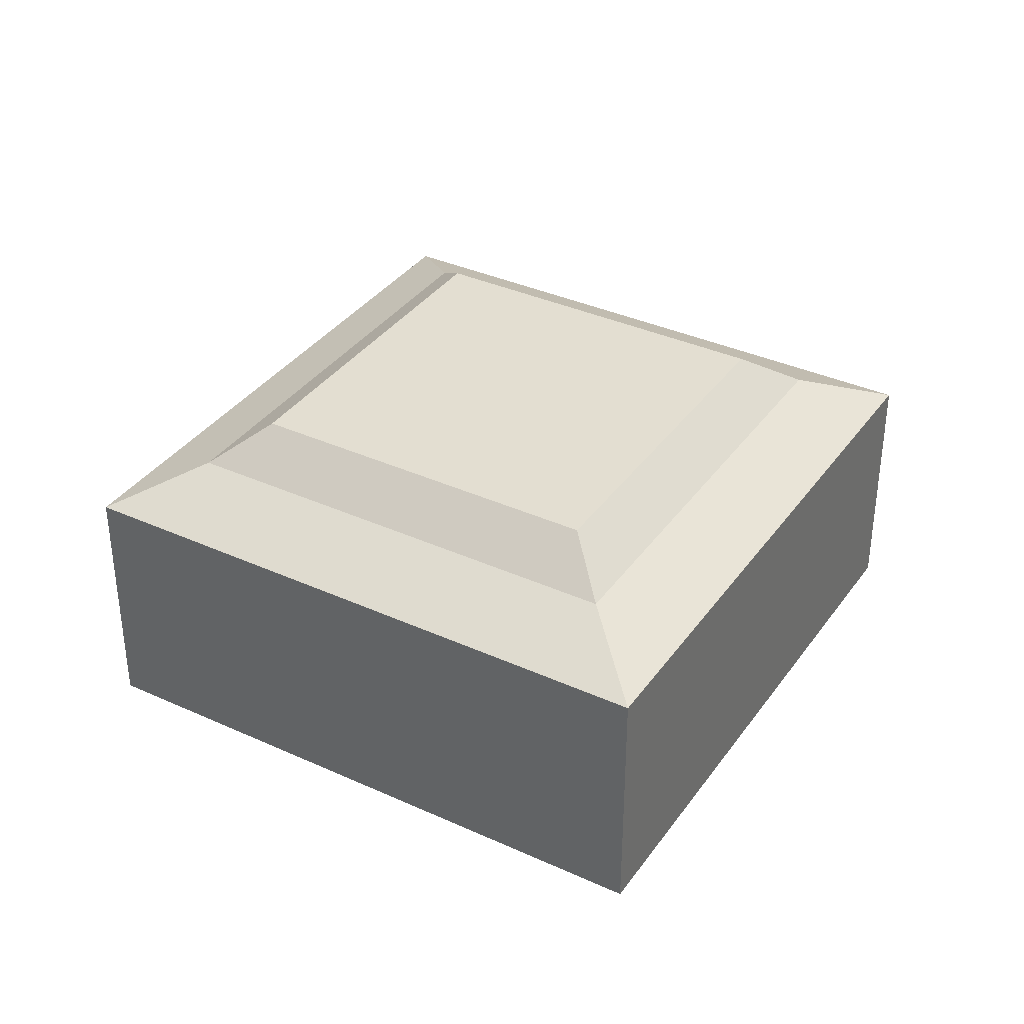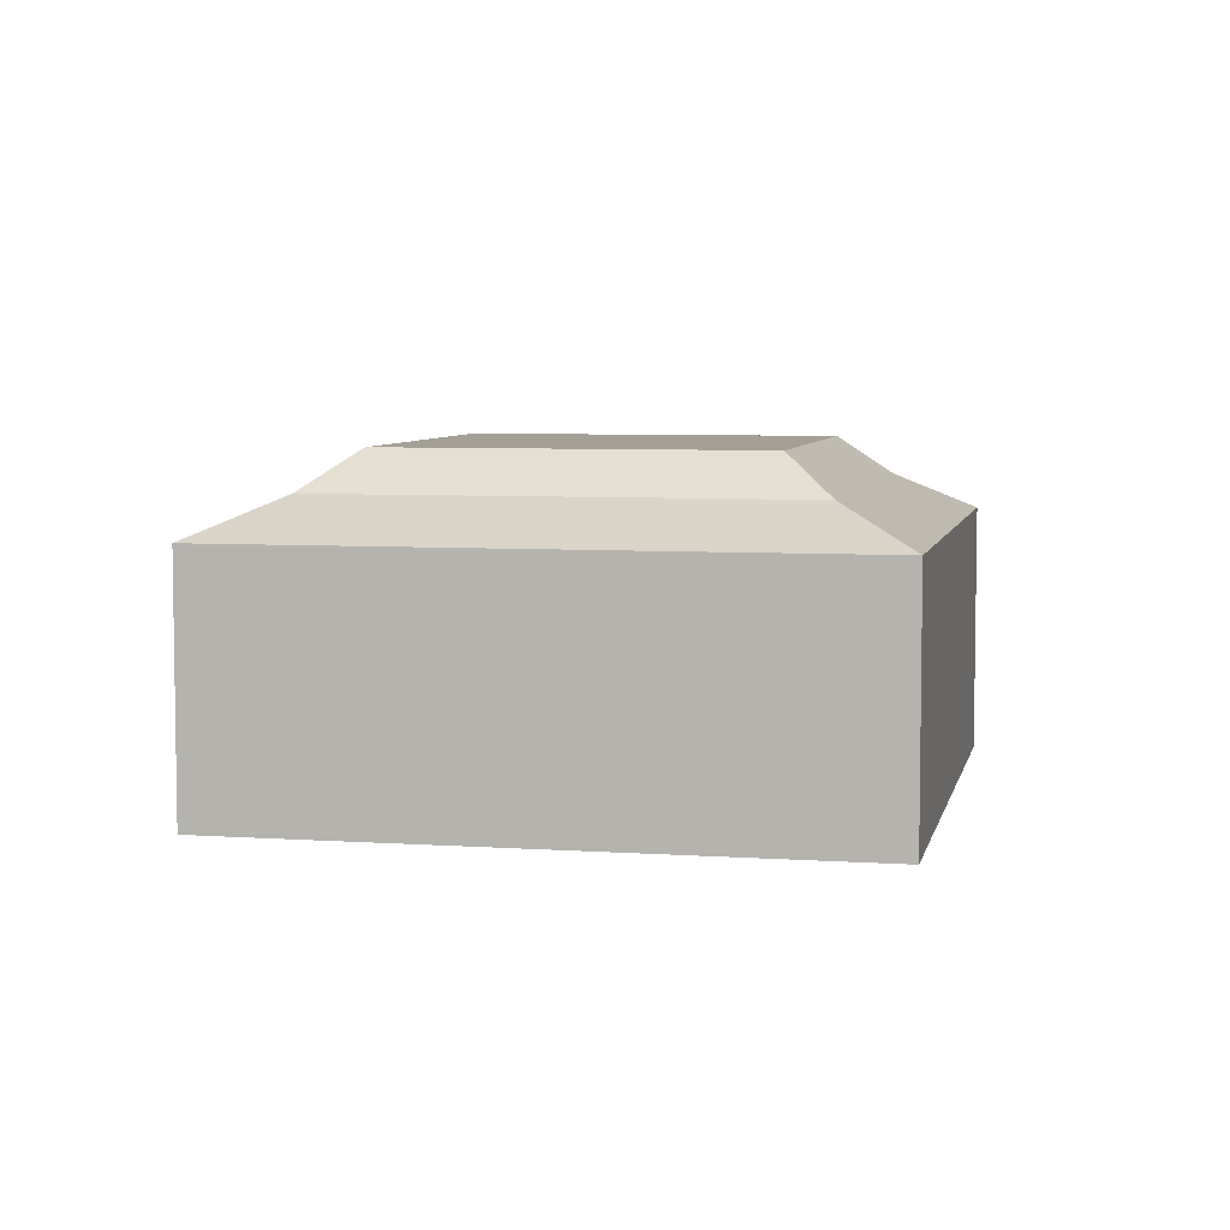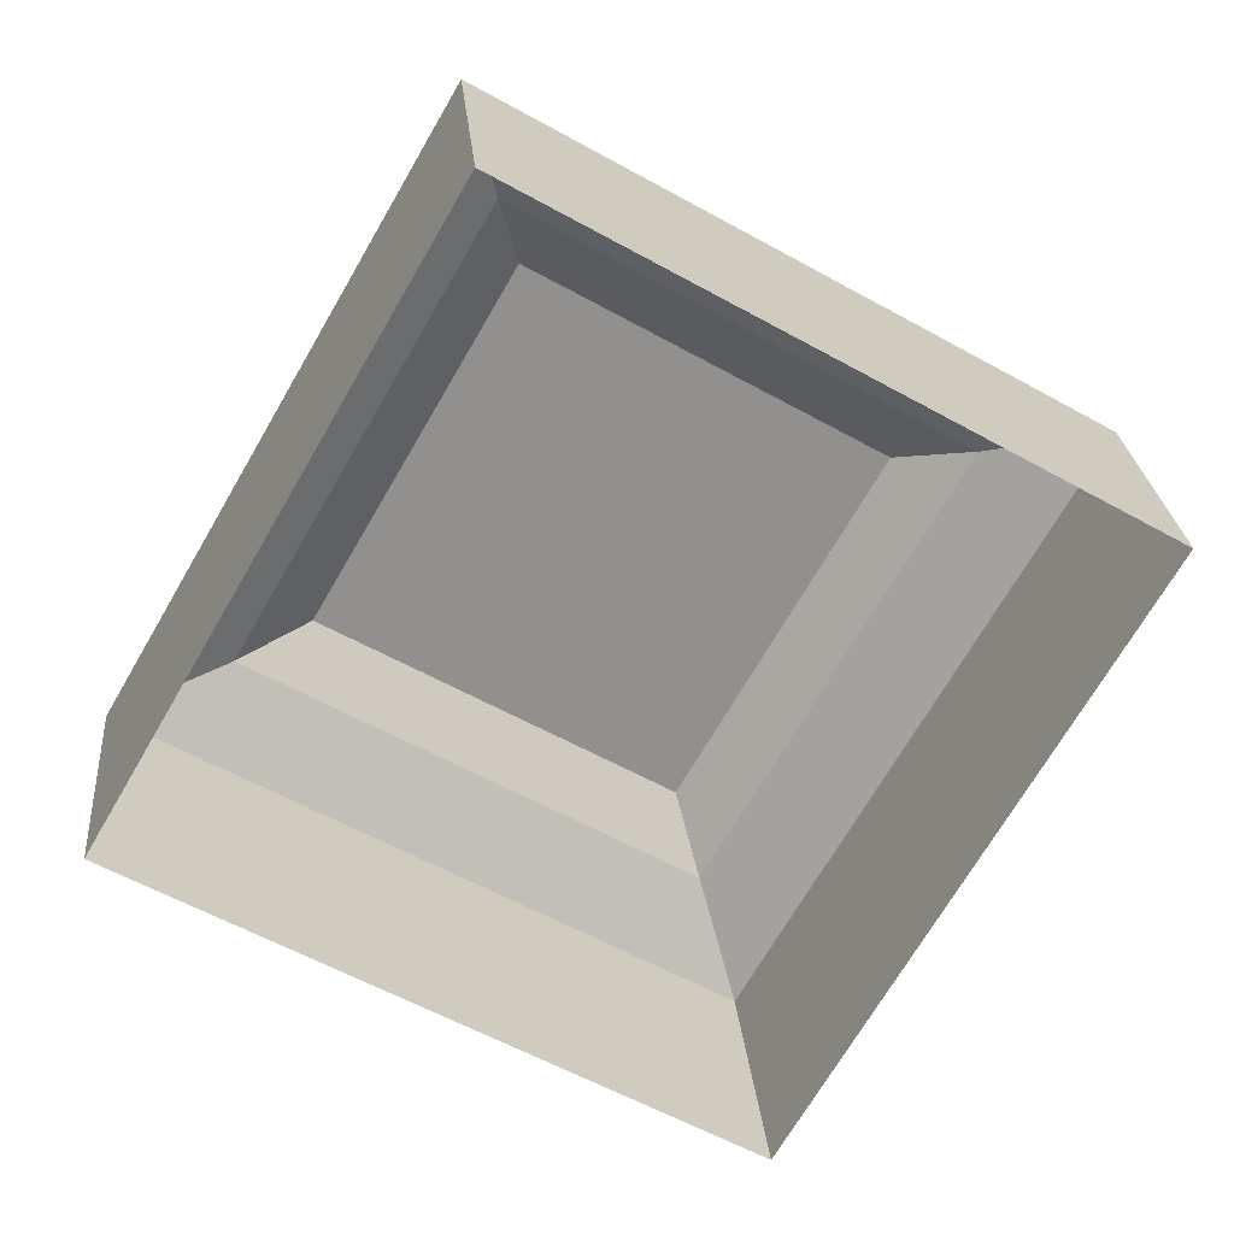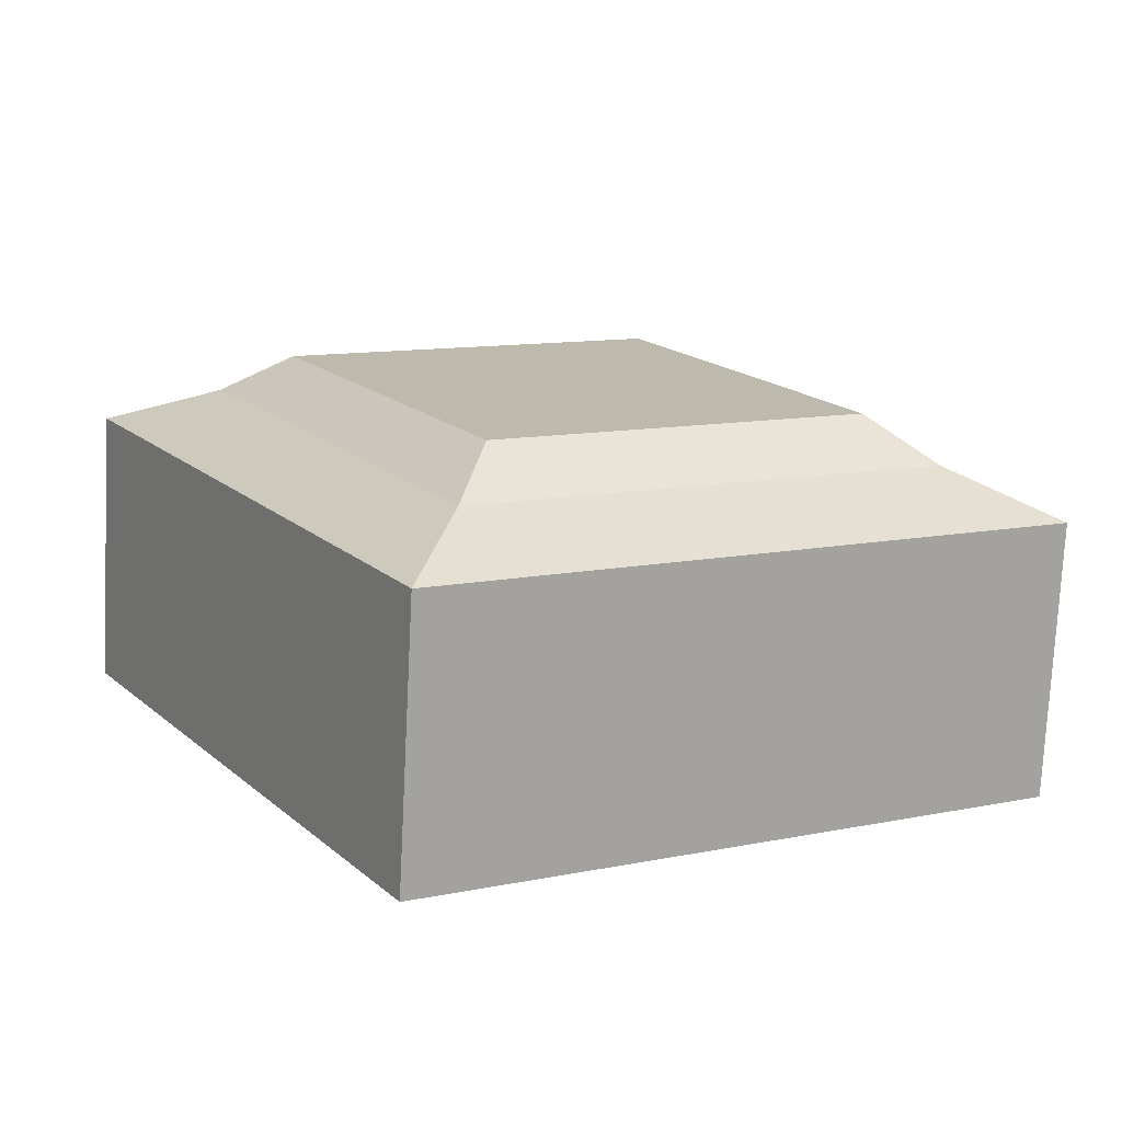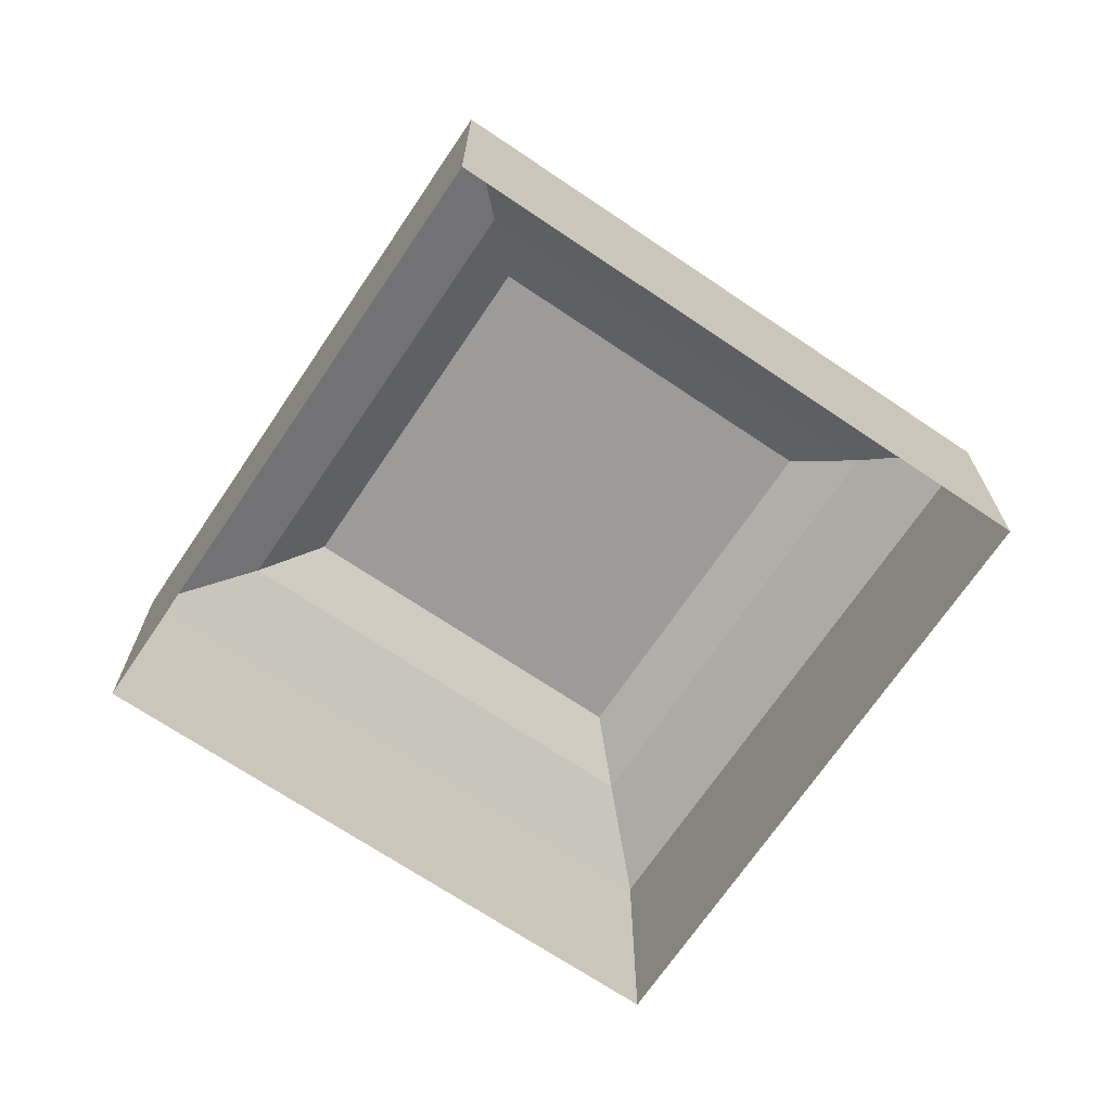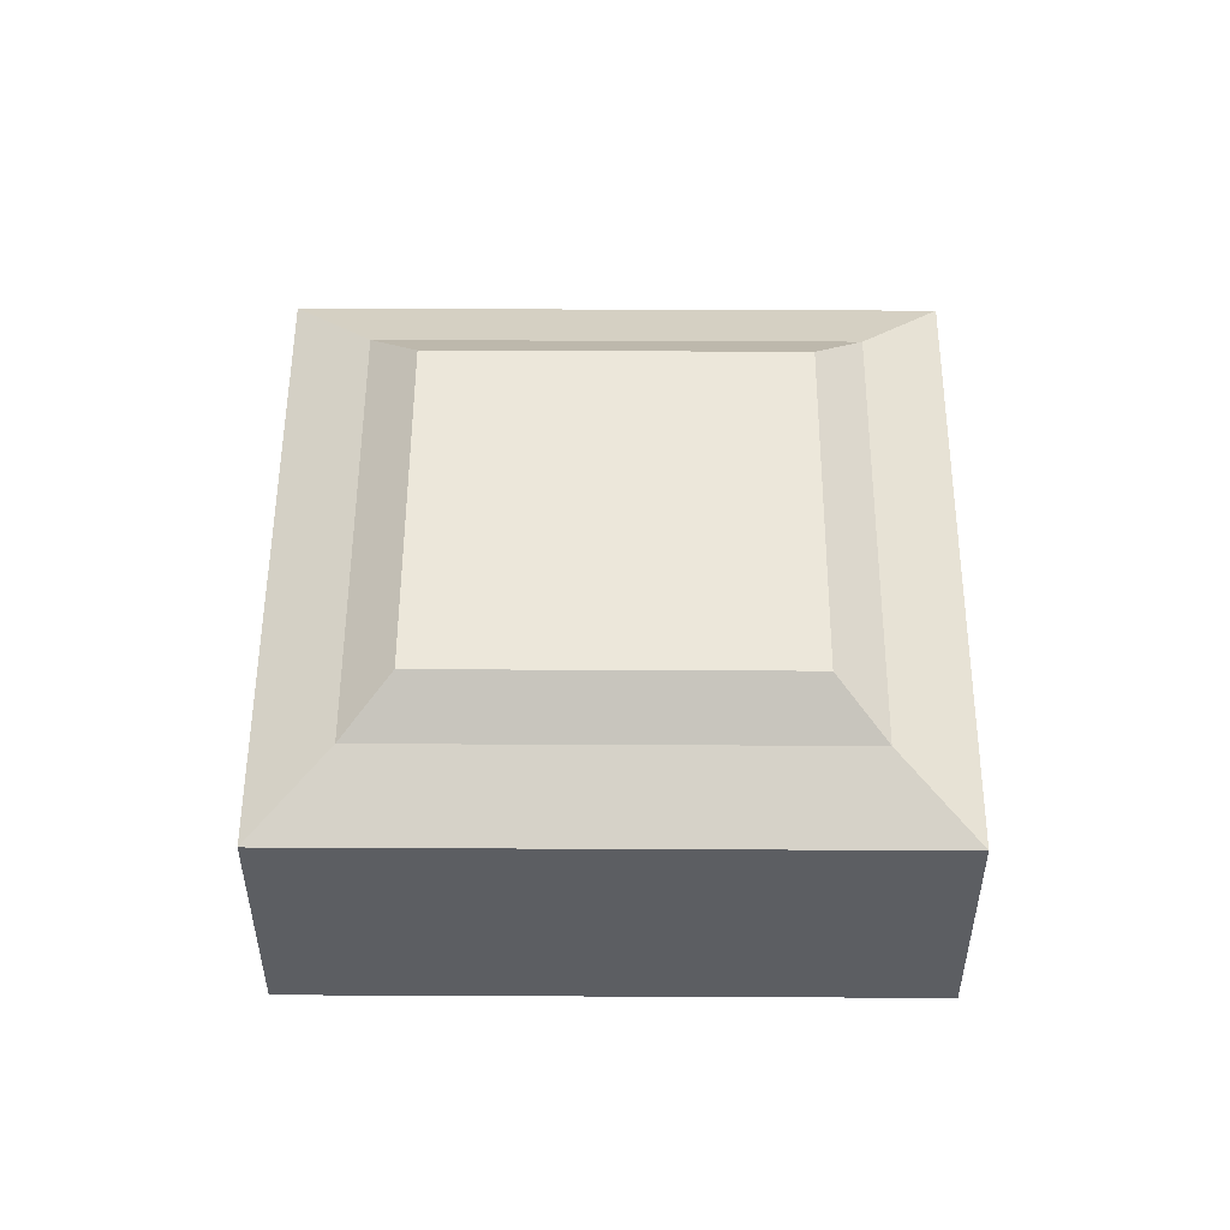
<metadata>
{"format":"obj","ext":"obj","renderer":"f3d","projection":"perspective","resolution":1024,"background":"white","views":[{"elev":36.1,"azim":-119.2,"up":"+Y"},{"elev":5.9,"azim":131.8,"up":"+Y"},{"elev":24.7,"azim":-5.0,"up":"+Z"},{"elev":-75.3,"azim":177.1,"up":"+Z"},{"elev":-69.7,"azim":86.0,"up":"+Y"},{"elev":52.2,"azim":-59.7,"up":"+Y"}]}
</metadata>
<code>
o RocketBase
v 11.91 0 3.19
v 7.005 2.129 1.877
v -3.19 0 11.91
v -1.877 2.129 7.005
v 3.19 0 -11.91
v 1.877 2.129 -7.005
v -11.91 0 -3.19
v -7.005 2.129 -1.877
v 8.897 1.065 2.384
v -2.384 1.065 8.897
v -8.897 1.065 -2.384
v 2.384 1.065 -8.897
v -3.19 -6.887 11.91
v 11.91 -6.887 3.19
v -11.91 -6.887 -3.19
v 3.19 -6.887 -11.91
f 2 9 10
f 8 11 12
f 3 1 14
f 11 7 5
f 9 1 3
f 7 3 13
f 5 7 15
f 1 5 16
f 11 10 3
f 9 12 5
f 8 6 2
f 2 6 12
f 8 4 10
f 2 10 4
f 8 12 6
f 3 14 13
f 11 5 12
f 9 3 10
f 7 13 15
f 5 15 16
f 1 16 14
f 11 3 7
f 9 5 1
f 8 2 4
f 2 12 9
f 8 10 11

</code>
